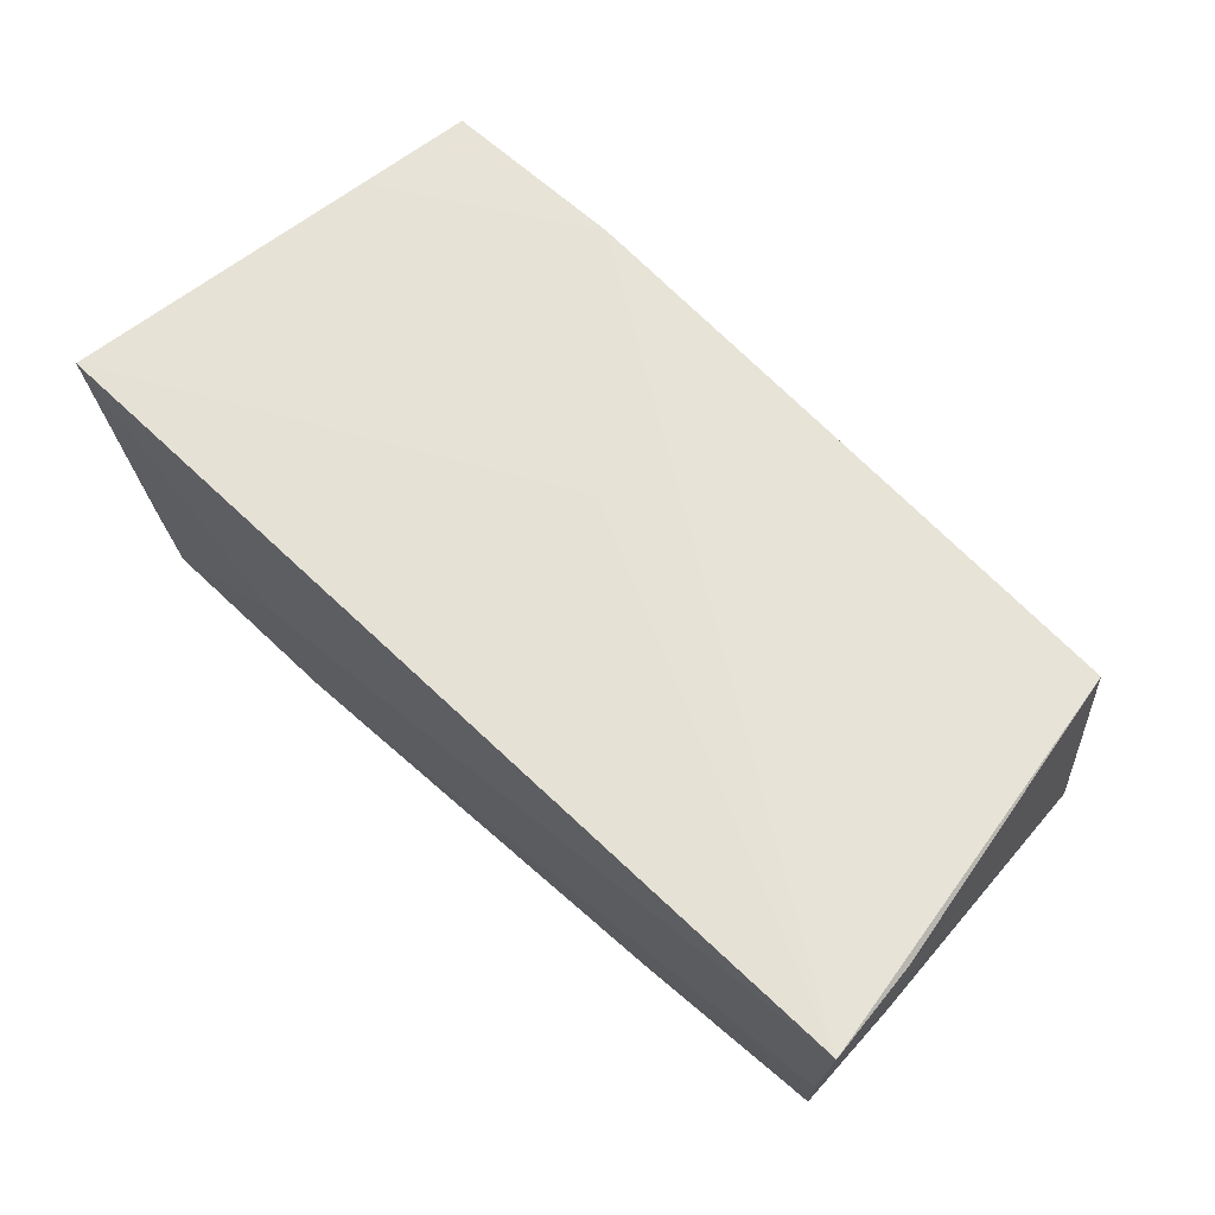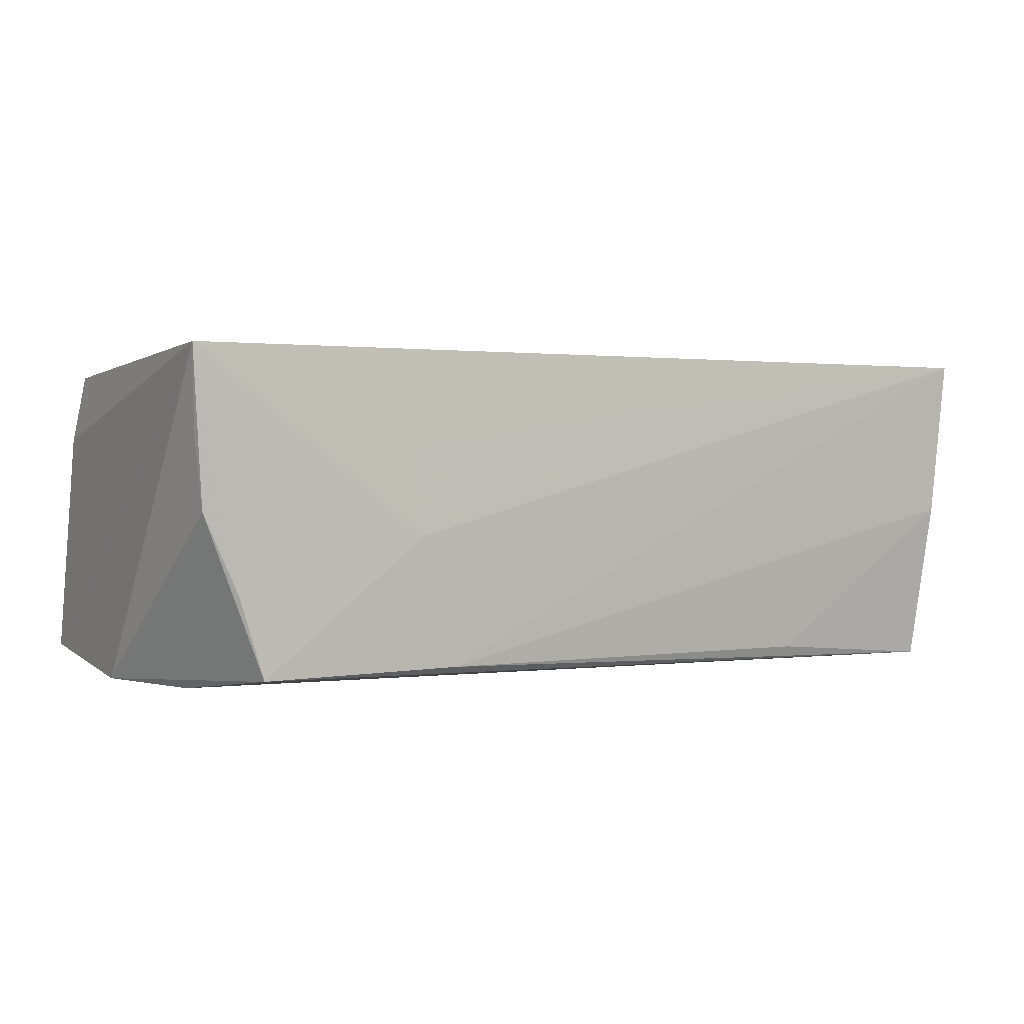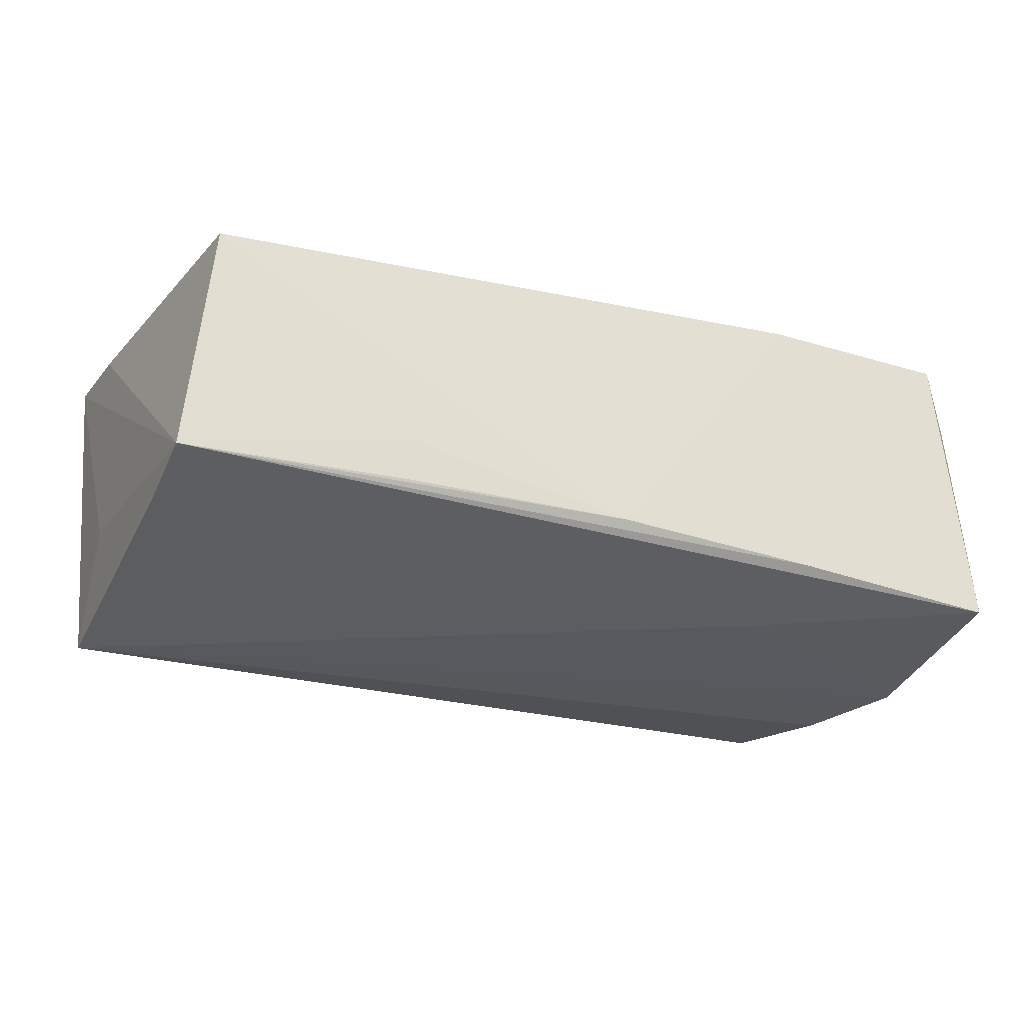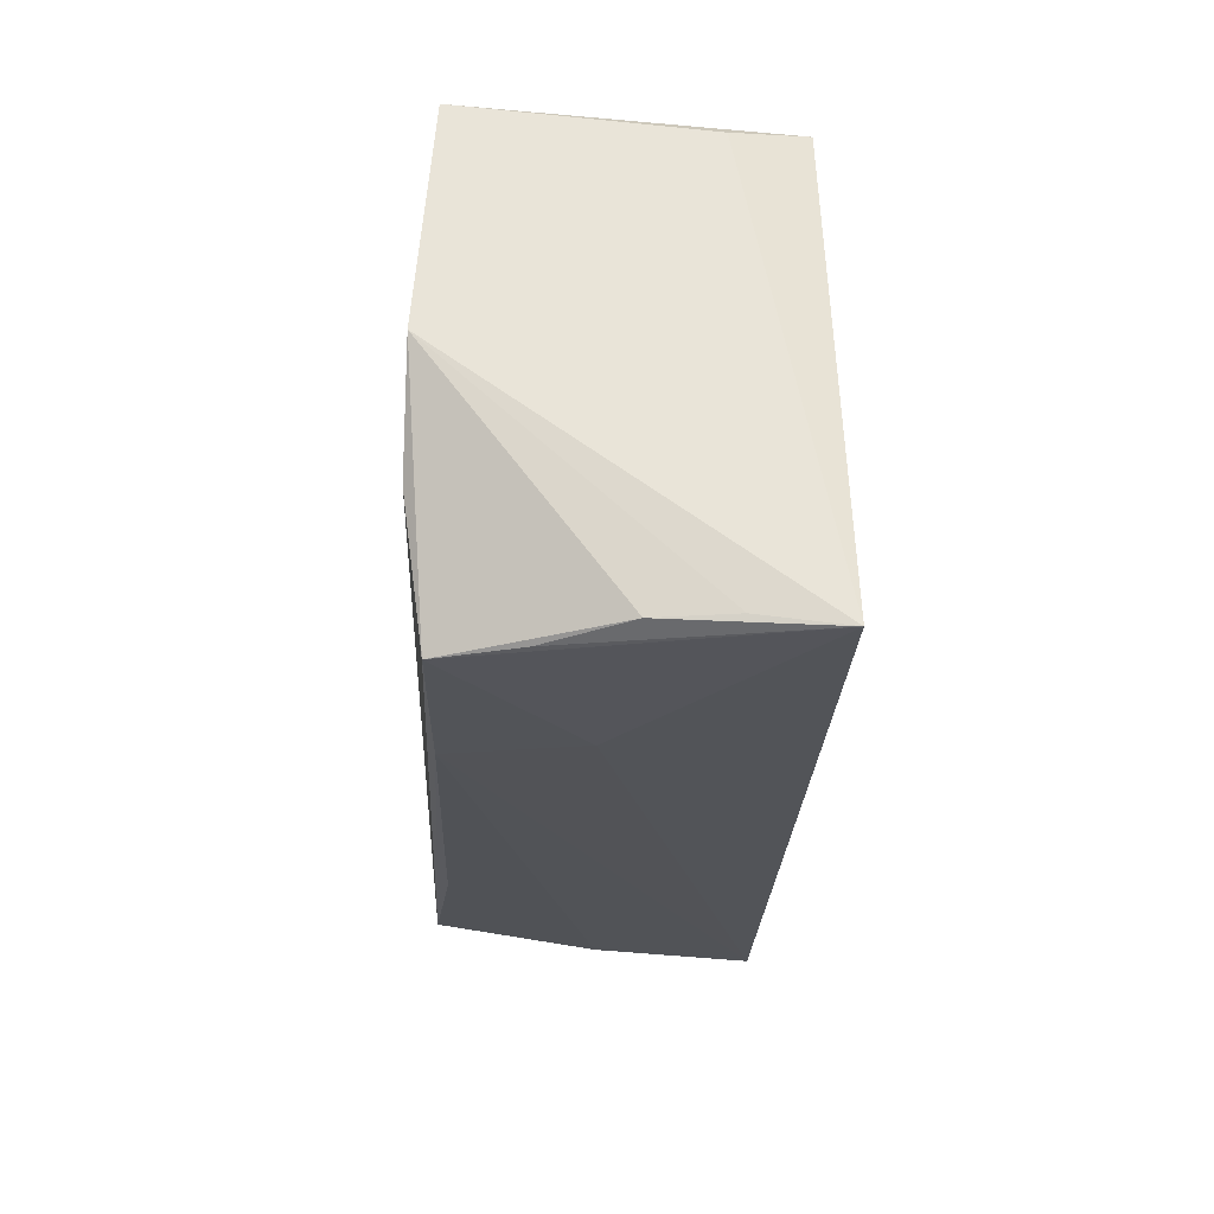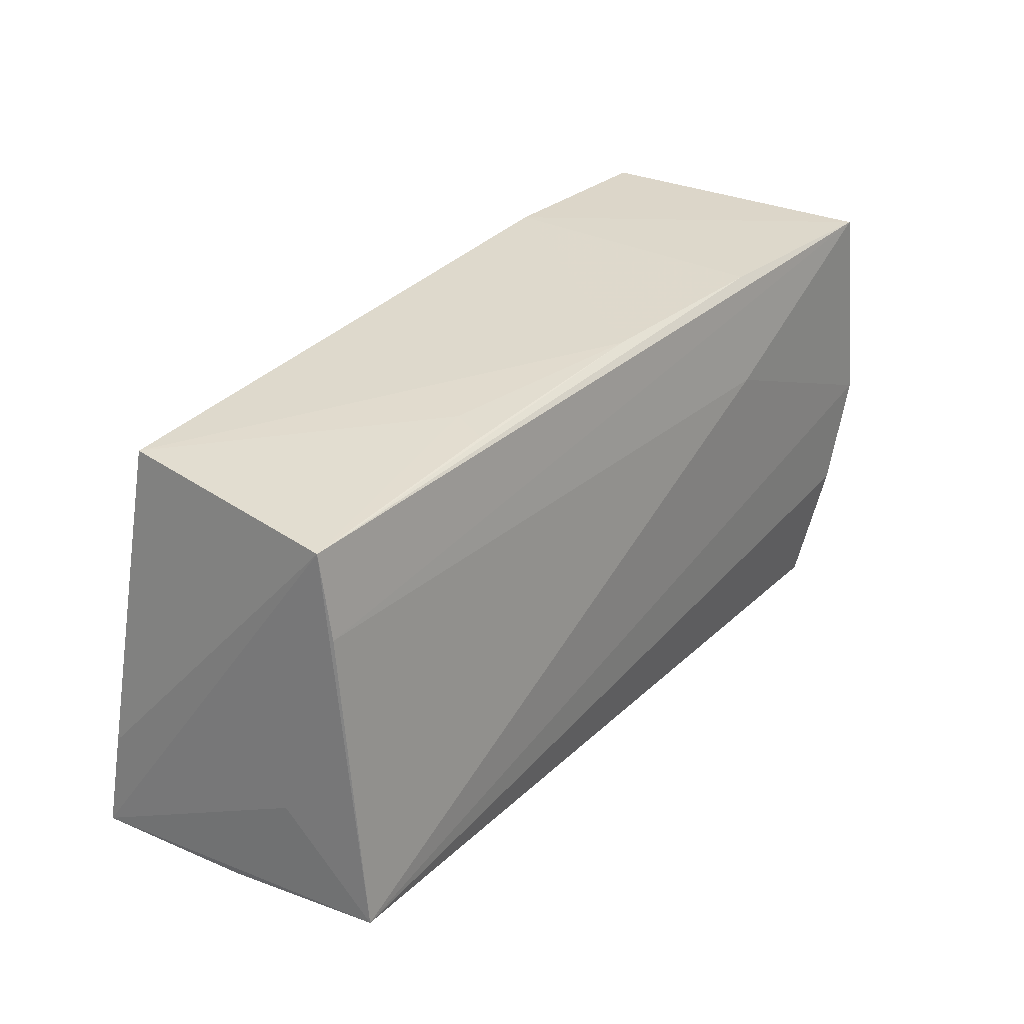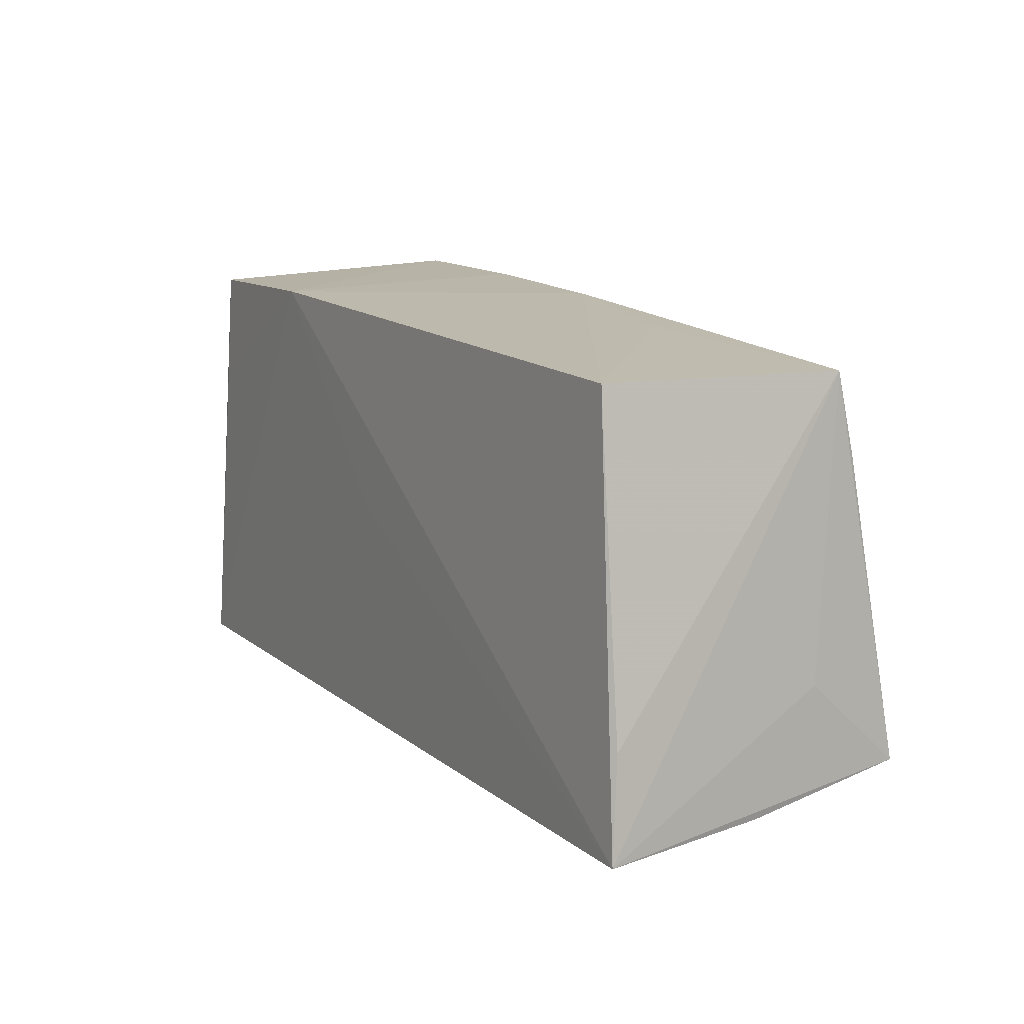
<metadata>
{"format":"obj","ext":"obj","renderer":"f3d","projection":"perspective","resolution":1024,"background":"white","views":[{"elev":65.3,"azim":45.5,"up":"+Z"},{"elev":1.4,"azim":-30.2,"up":"+Z"},{"elev":-27.3,"azim":159.3,"up":"+Z"},{"elev":-24.9,"azim":-91.9,"up":"+Y"},{"elev":32.6,"azim":127.0,"up":"+Y"},{"elev":14.0,"azim":60.1,"up":"+Y"}]}
</metadata>
<code>
v -0.0507 -0.02525 0.0007627
v -0.04936 0.02506 0.009
v -0.02015 -0.02572 -0.01749
v 0.05231 0.01547 -0.0147
v -0.05155 -0.02508 0.009348
v 0.02297 0.02664 -0.008187
v 0.02481 0.02643 -0.01285
v 0.05478 -0.01963 -0.02
v -0.001732 0.02736 -0.01362
v -0.02466 -0.02642 -0.002325
v 0.04914 0.02595 0.01584
v -0.04744 -0.01151 -0.01978
v -0.001171 0.002668 0.01843
v 0.05741 -0.02323 0.0191
v 0.055 -0.00873 -0.008471
v 0.05183 0.02525 -0.01273
v -0.02594 0.02728 -0.01554
v -0.02458 0.02712 0.01778
v -0.05074 0.0266 -0.01766
v -0.04744 0.02615 0.01721
v -0.02366 0.01439 -0.01871
v 0.05597 -0.02234 -0.000203
v 0.03119 -0.02205 -0.01793
v -0.02473 -0.0261 0.008015
v -0.0441 -0.02642 -0.01775
v -0.04837 0.0121 0.01773
v -0.04693 -0.02631 -0.00845
v -0.05217 -0.02642 0.01891
v -0.05217 0.001378 -0.01962
v 0.056 -0.01129 0.01776
f 28 20 2
f 28 14 13
f 13 18 28
f 14 18 13
f 26 20 28
f 28 18 26
f 26 18 20
f 11 18 14
f 28 25 10
f 29 25 1
f 19 29 28
f 28 2 19
f 20 18 19
f 19 2 20
f 14 16 30
f 30 11 14
f 16 11 30
f 24 14 28
f 28 10 24
f 24 10 14
f 28 29 5
f 5 1 28
f 29 1 5
f 27 25 28
f 28 1 27
f 27 1 25
f 15 16 14
f 14 8 15
f 15 8 16
f 22 8 14
f 12 25 29
f 29 8 12
f 12 8 25
f 21 8 29
f 29 19 21
f 18 11 9
f 25 8 3
f 3 10 25
f 14 10 3
f 3 22 14
f 4 19 16
f 4 21 19
f 16 8 4
f 8 21 4
f 17 19 18
f 18 9 17
f 16 19 17
f 17 9 16
f 6 11 16
f 6 9 11
f 8 22 23
f 23 3 8
f 22 3 23
f 16 9 7
f 7 6 16
f 9 6 7

</code>
